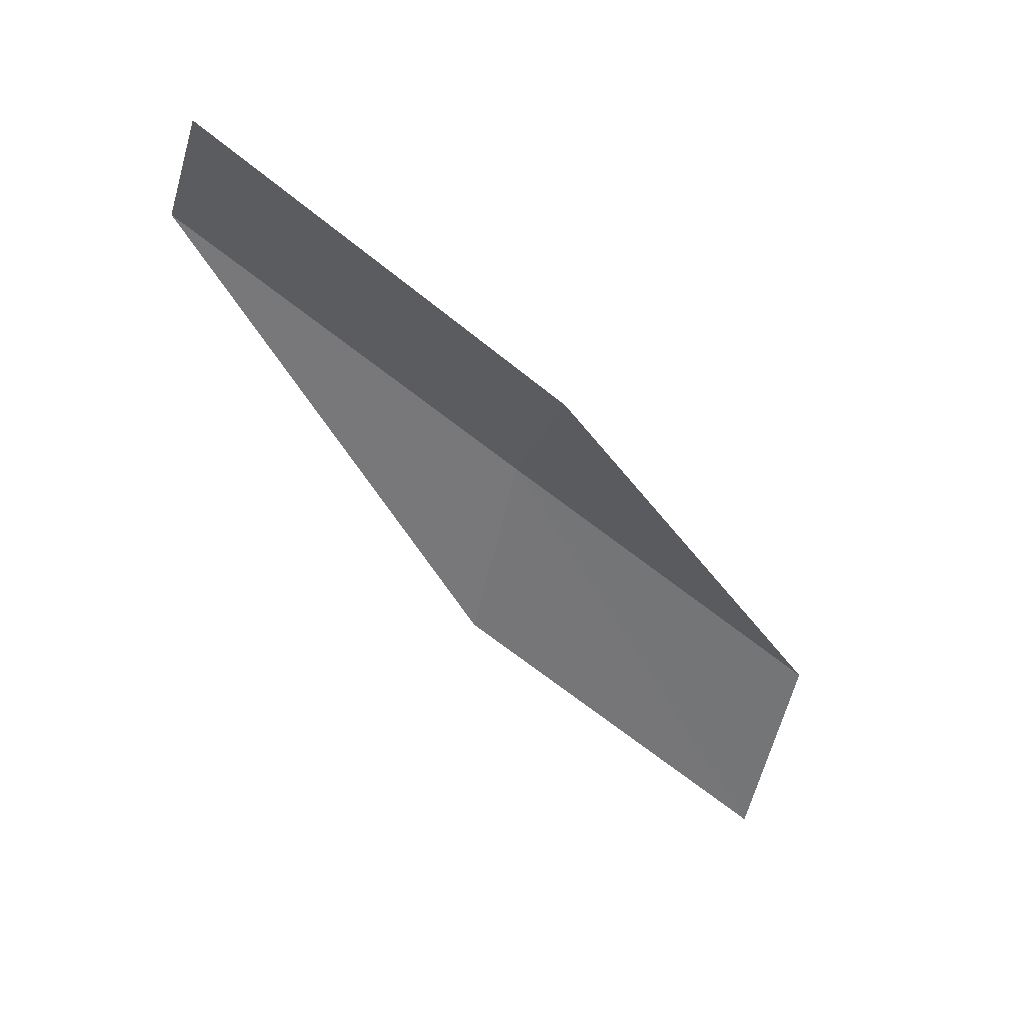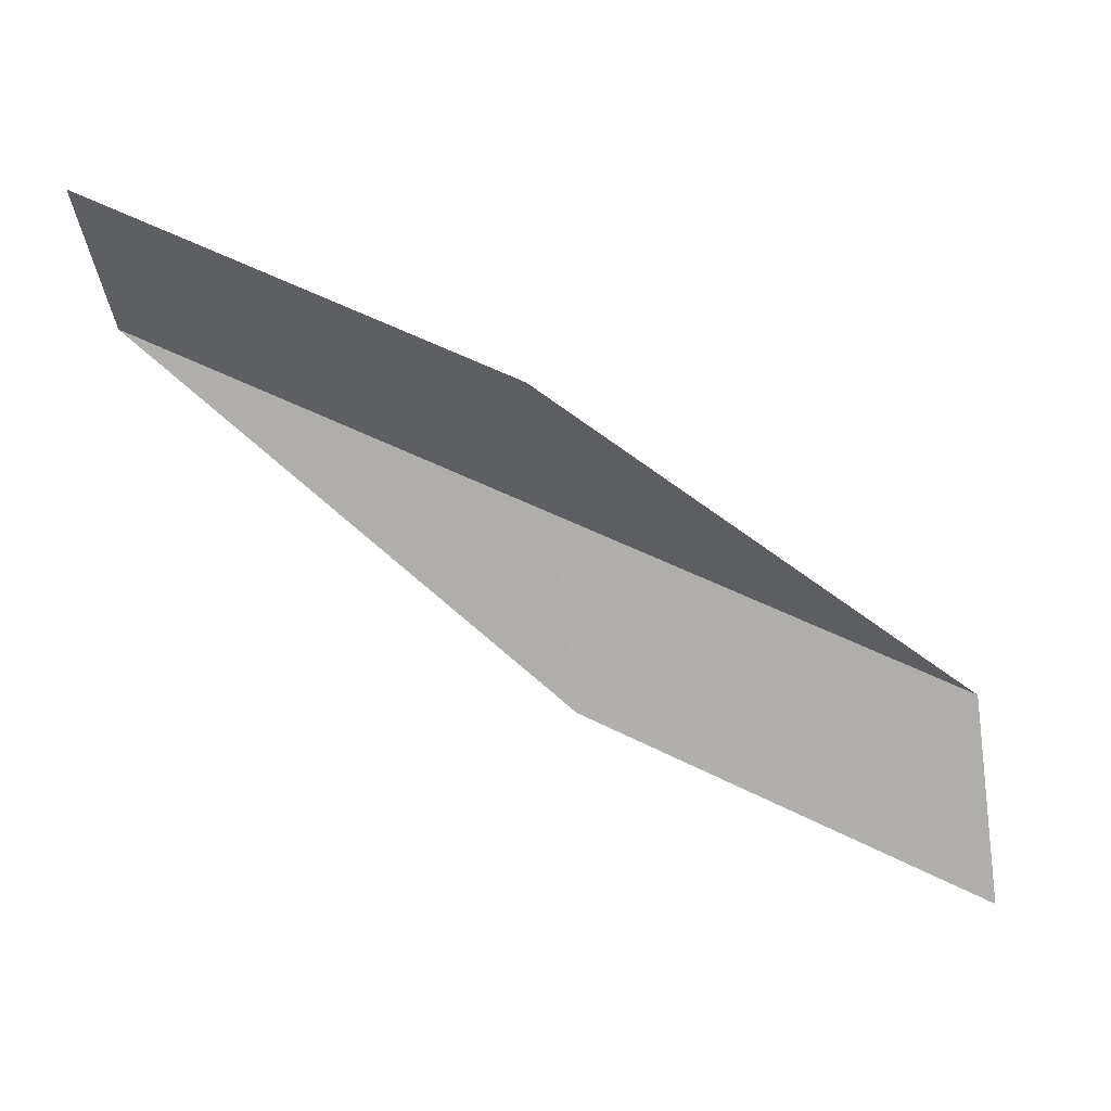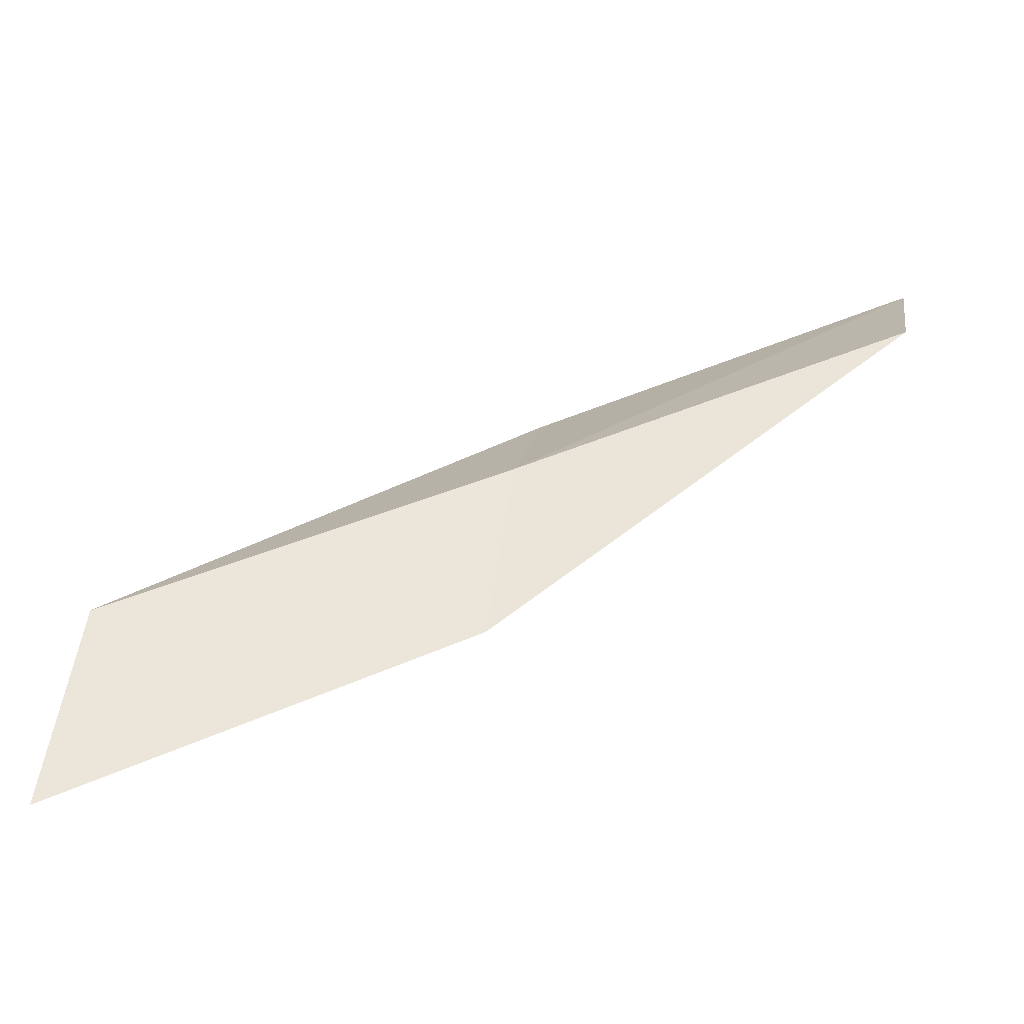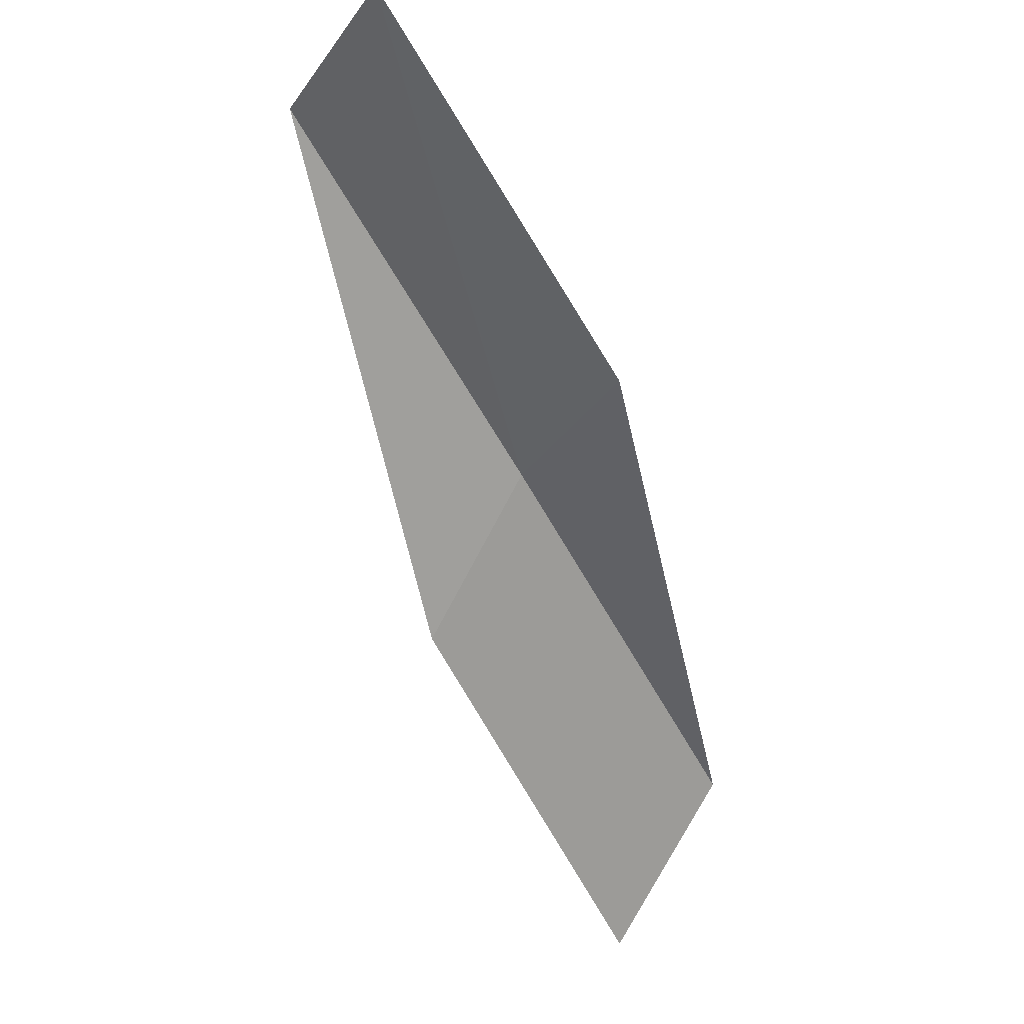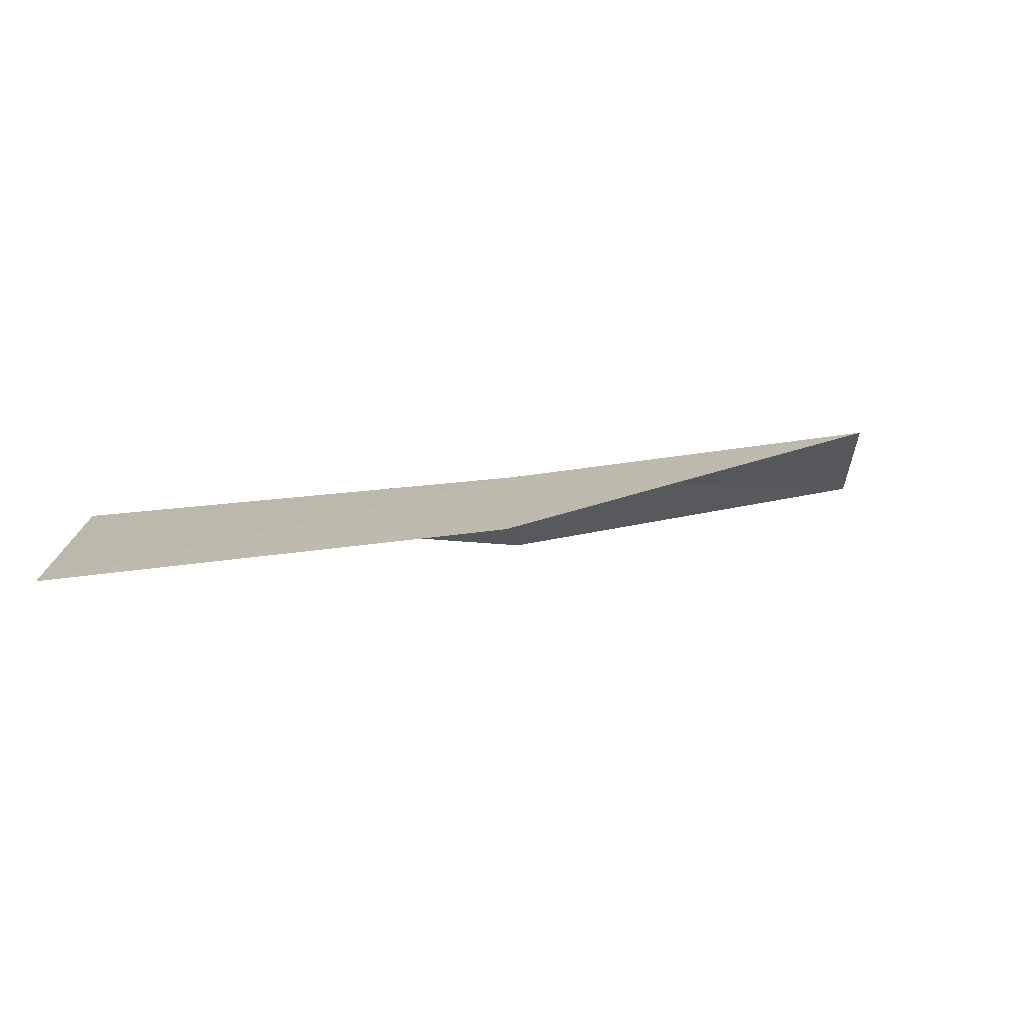
<metadata>
{"format":"obj","ext":"obj","renderer":"f3d","projection":"perspective","resolution":1024,"background":"white","views":[{"elev":-31.9,"azim":-104.8,"up":"+Y"},{"elev":-51.9,"azim":-82.4,"up":"+Y"},{"elev":28.6,"azim":99.2,"up":"+Y"},{"elev":-49.5,"azim":-121.9,"up":"+Y"},{"elev":-10.9,"azim":91.9,"up":"+Y"}]}
</metadata>
<code>
v 13.72 -36.92 34.87
v 11.71 -37.38 34.87
v 16.13 -37.81 39.23
v 18.32 -38.86 39.23
v 15.73 -37.91 34.87
v 9.551 -36.24 30.51
v 11.44 -35.89 30.51
f 1 3 2
f 1 5 4
f 1 4 3
f 1 6 7
f 1 2 6
f 1 7 5

</code>
